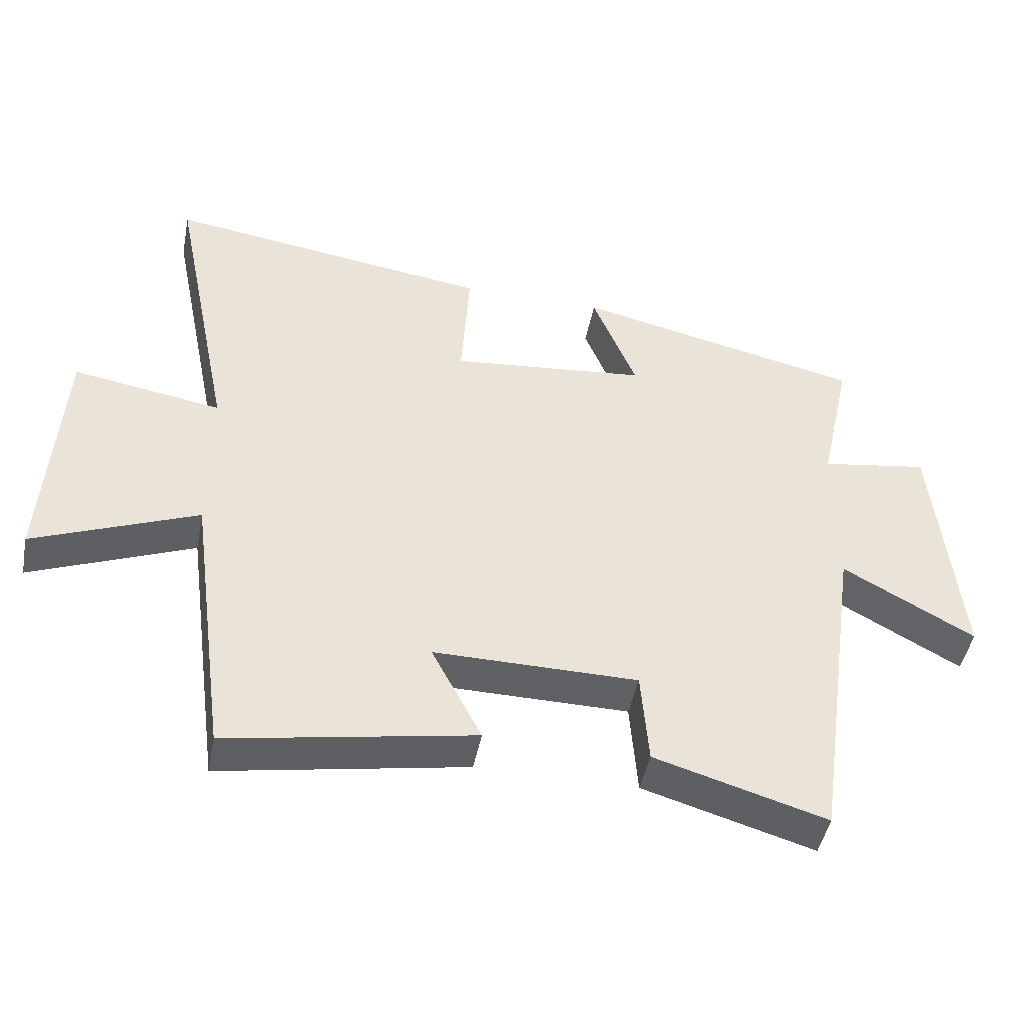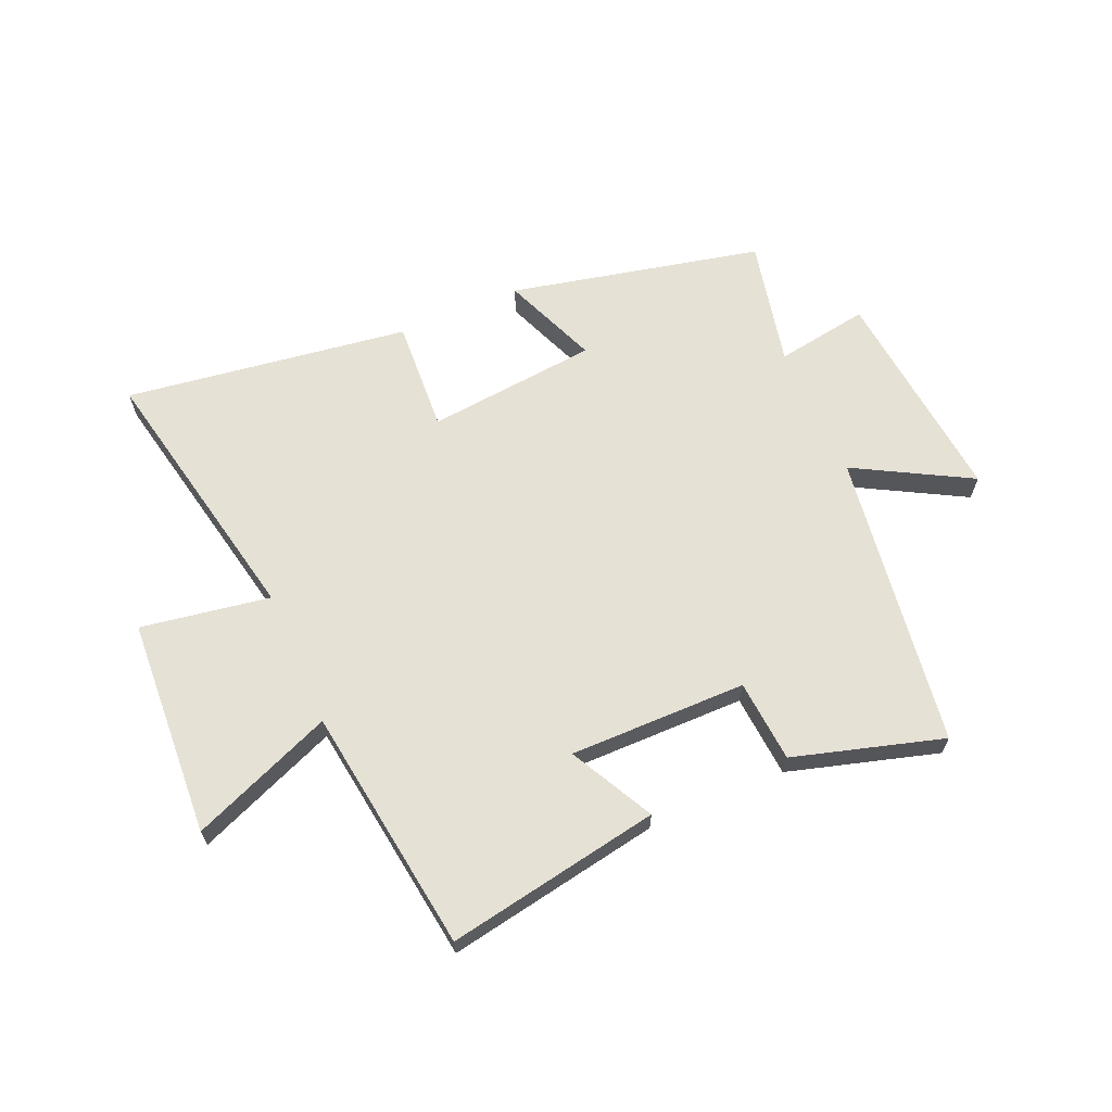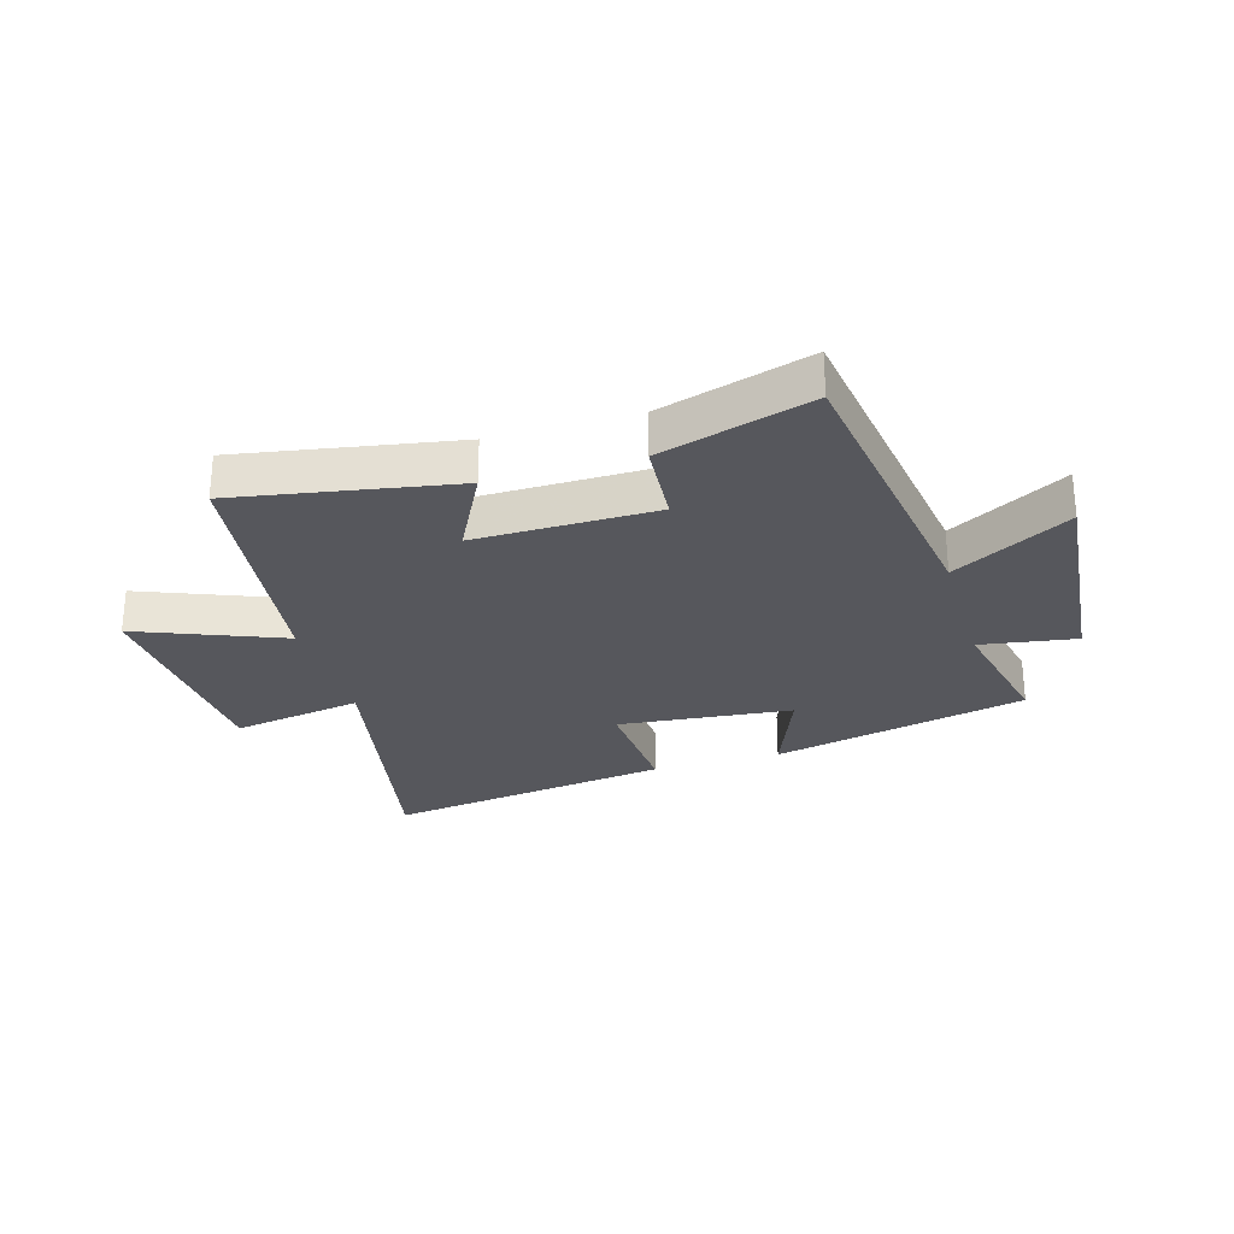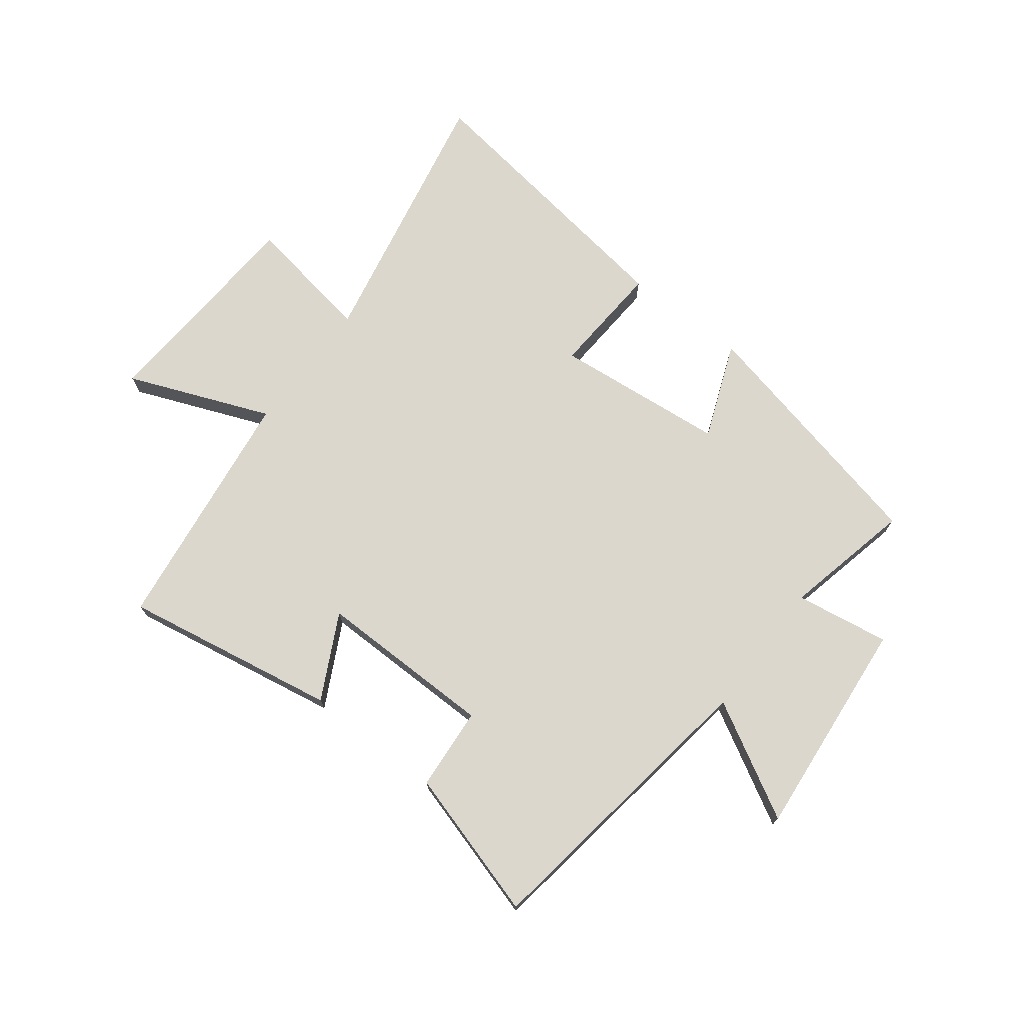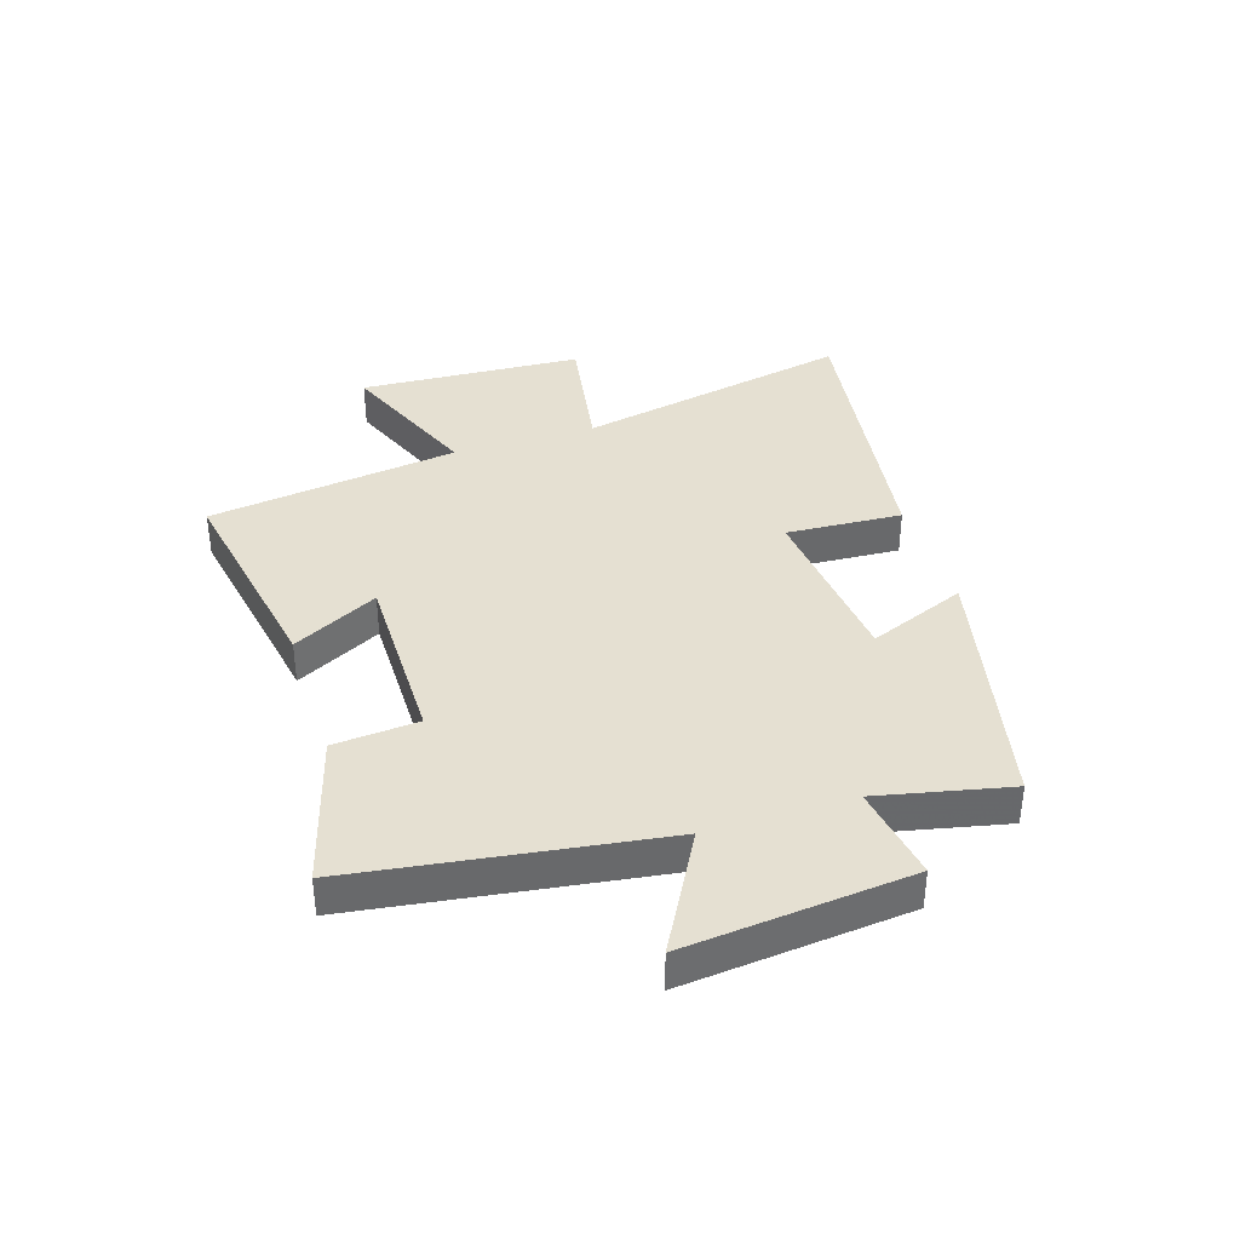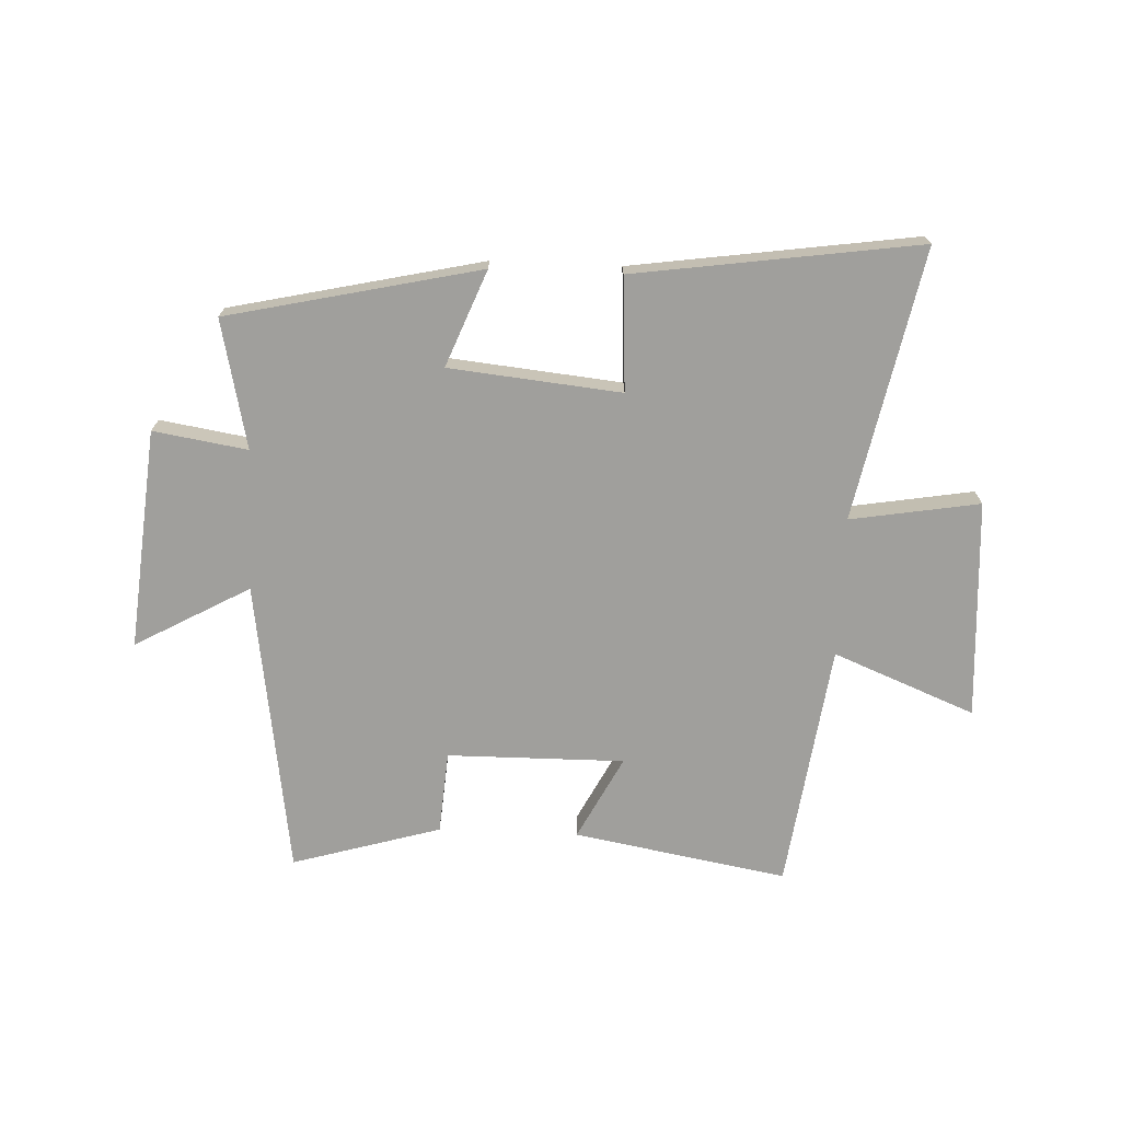
<metadata>
{"format":"obj","ext":"obj","renderer":"f3d","projection":"perspective","resolution":1024,"background":"white","views":[{"elev":-46.3,"azim":169.0,"up":"+Z"},{"elev":64.4,"azim":156.5,"up":"+Y"},{"elev":-27.5,"azim":-163.4,"up":"+Y"},{"elev":72.8,"azim":-142.4,"up":"+Y"},{"elev":37.8,"azim":-107.8,"up":"+Y"},{"elev":-71.2,"azim":-2.4,"up":"+Y"}]}
</metadata>
<code>
v -0.549 0.07 0.403
v -0.114 0.07 0.5
v -0.18 0.07 0.334
v 0.116 0.07 0.304
v 0.104 0.07 0.5
v 0.595 0.07 0.57
v 0.5 0.07 0.102
v 0.723 0.07 0.139
v 0.745 0.07 -0.239
v 0.5 0.07 -0.14
v 0.442 0.07 -0.566
v 0.073 0.07 -0.5
v 0.148 0.07 -0.355
v -0.158 0.07 -0.357
v -0.169 0.07 -0.5
v -0.426 0.07 -0.575
v -0.5 0.07 -0.063
v -0.698 0.07 -0.173
v -0.662 0.07 0.207
v -0.5 0.07 0.181
v -0.549 0 0.403
v -0.114 0 0.5
v -0.18 0 0.334
v 0.116 0 0.304
v 0.104 0 0.5
v 0.595 0 0.57
v 0.5 0 0.102
v 0.723 0 0.139
v 0.745 0 -0.239
v 0.5 0 -0.14
v 0.442 0 -0.566
v 0.073 0 -0.5
v 0.148 0 -0.355
v -0.158 0 -0.357
v -0.169 0 -0.5
v -0.426 0 -0.575
v -0.5 0 -0.063
v -0.698 0 -0.173
v -0.662 0 0.207
v -0.5 0 0.181
f 17 18 19 20
f 15 16 17 20
f 14 15 20 1
f 13 14 1
f 10 11 12 13
f 10 13 1
f 7 8 9 10
f 7 10 1
f 4 5 6 7
f 3 4 7
f 3 7 1
f 1 2 3
f 40 39 38 37
f 40 37 36 35
f 21 40 35 34
f 21 34 33
f 33 32 31 30
f 21 33 30
f 30 29 28 27
f 21 30 27
f 27 26 25 24
f 27 24 23
f 21 27 23
f 23 22 21
f 1 21 22 2
f 2 22 23 3
f 3 23 24 4
f 4 24 25 5
f 5 25 26 6
f 6 26 27 7
f 7 27 28 8
f 8 28 29 9
f 9 29 30 10
f 10 30 31 11
f 11 31 32 12
f 12 32 33 13
f 13 33 34 14
f 14 34 35 15
f 15 35 36 16
f 16 36 37 17
f 17 37 38 18
f 18 38 39 19
f 19 39 40 20
f 20 40 21 1

</code>
